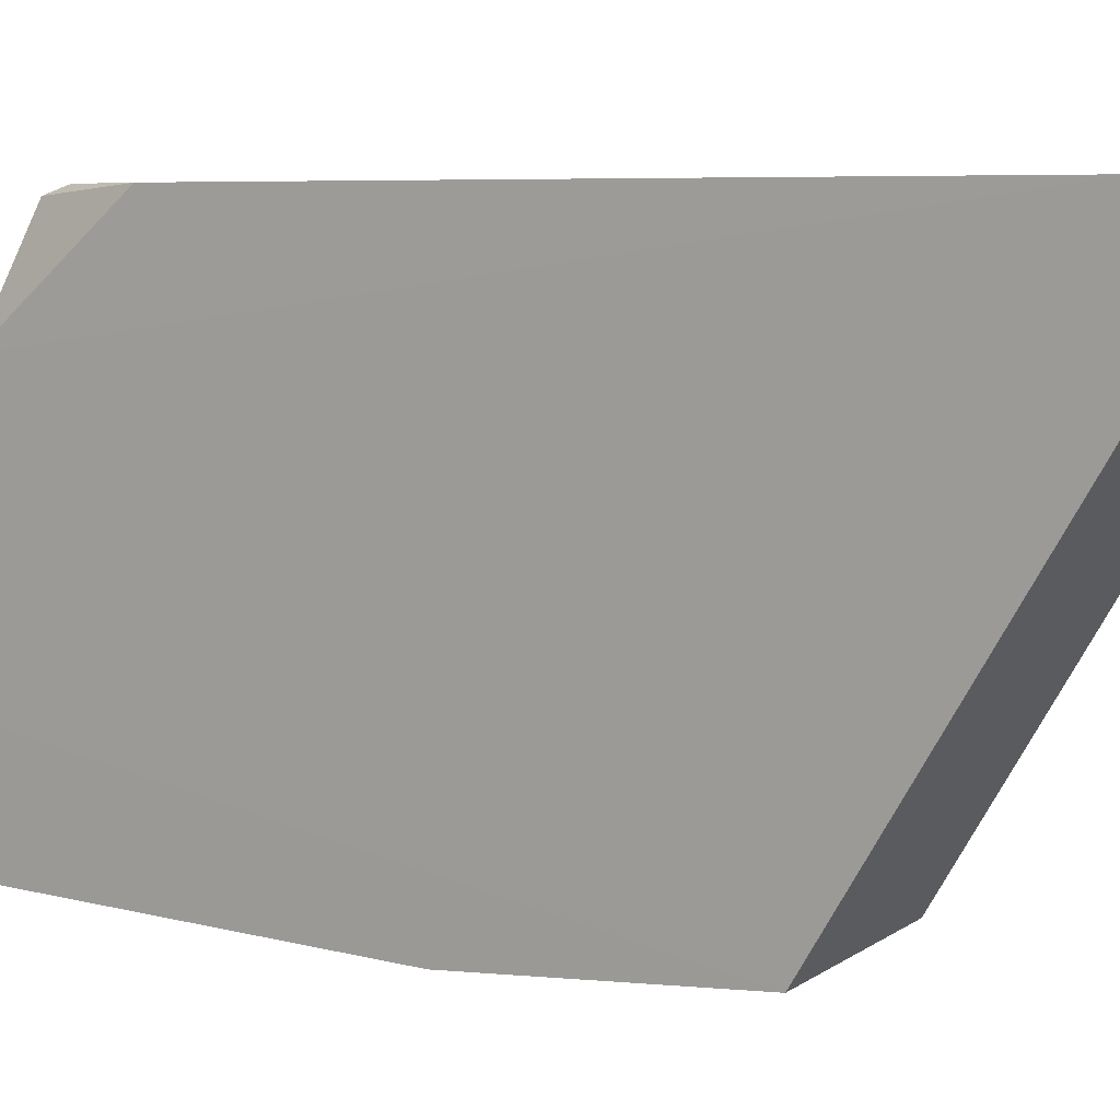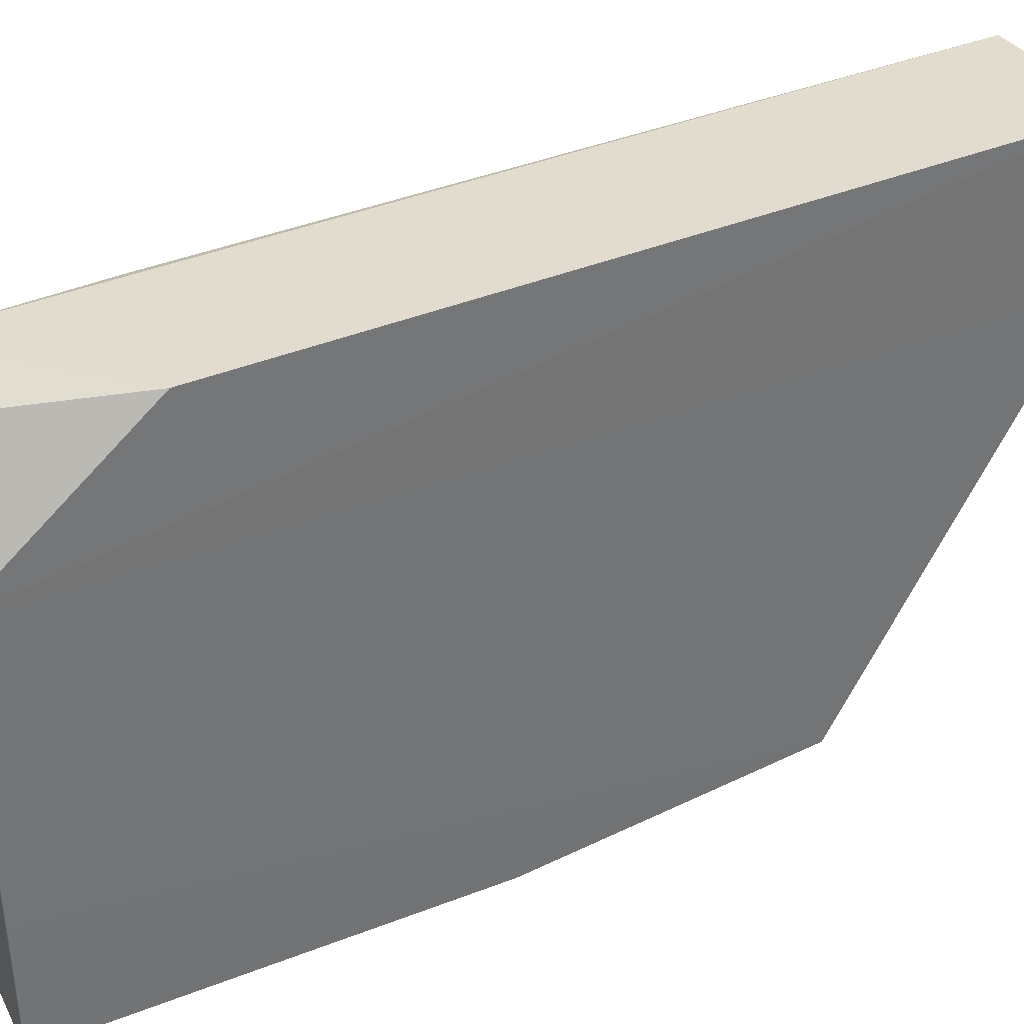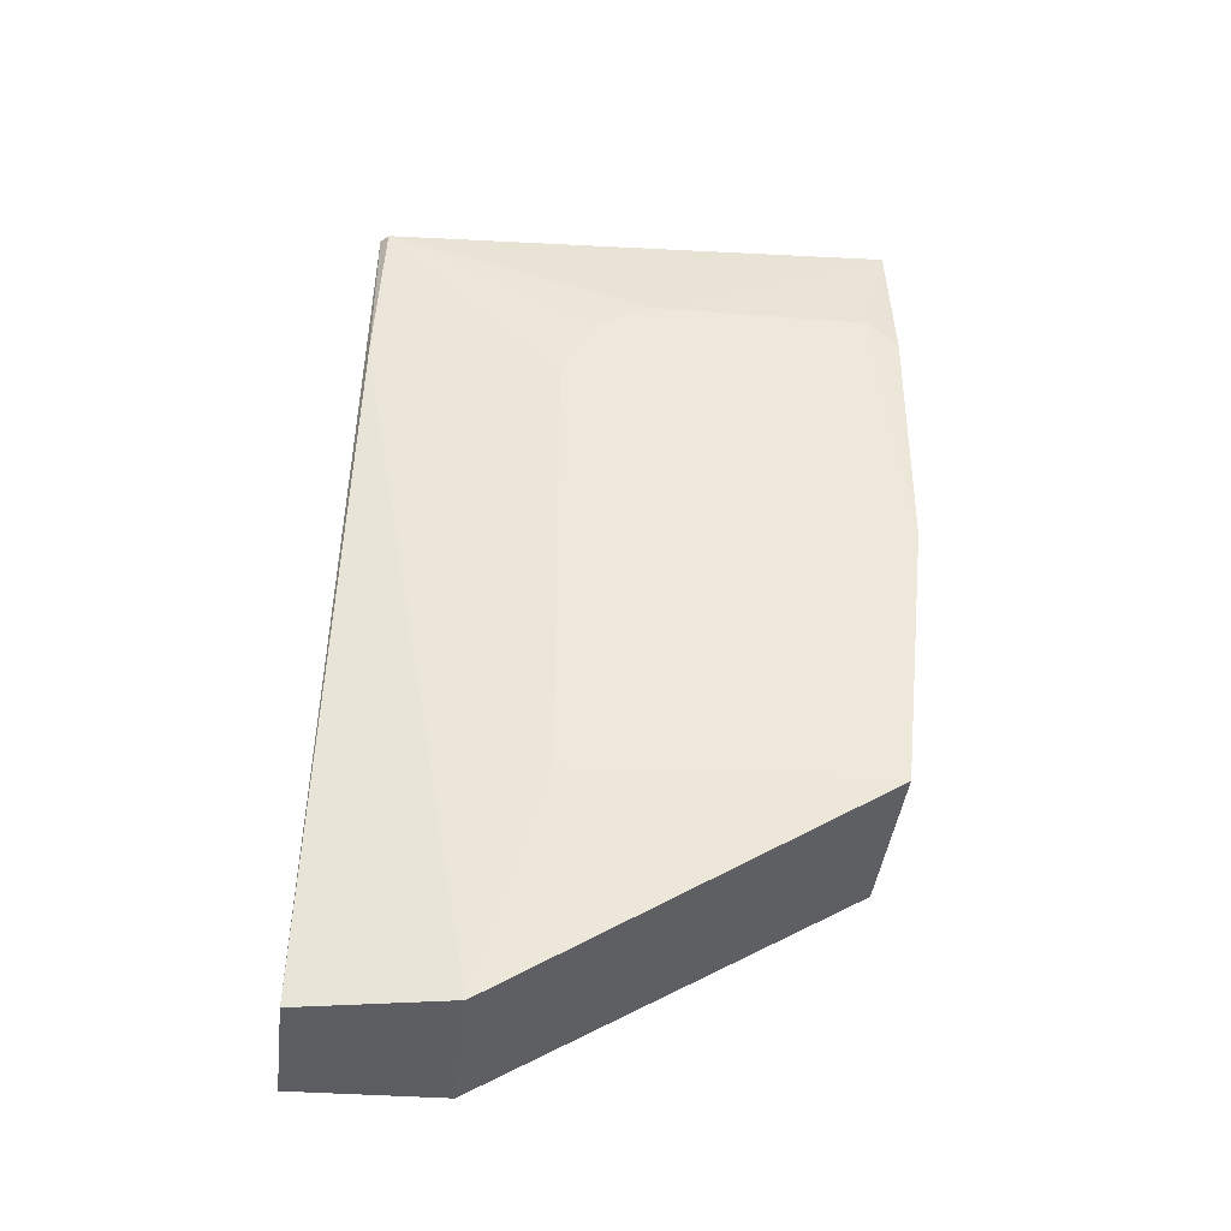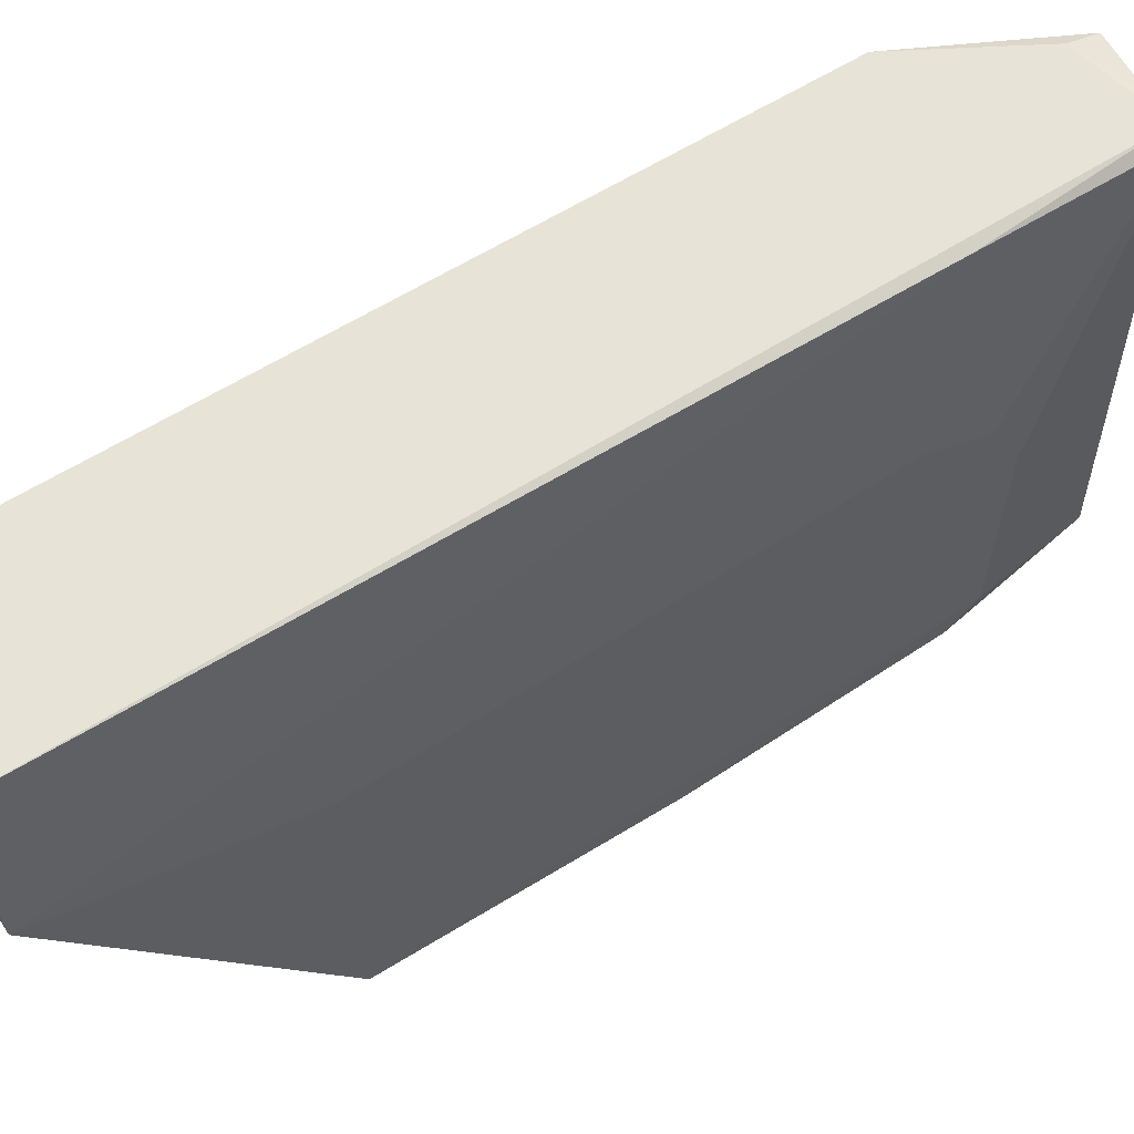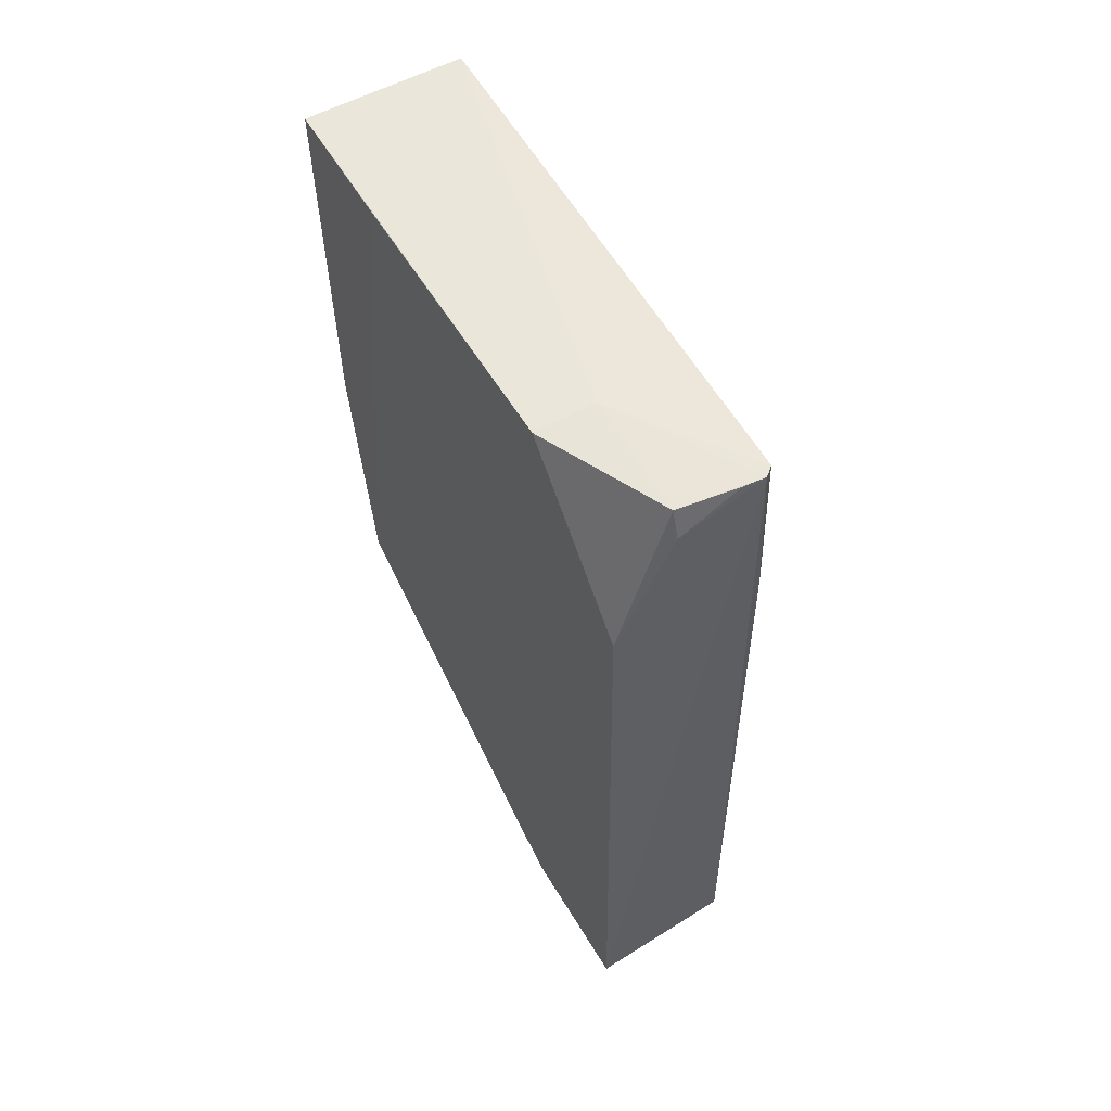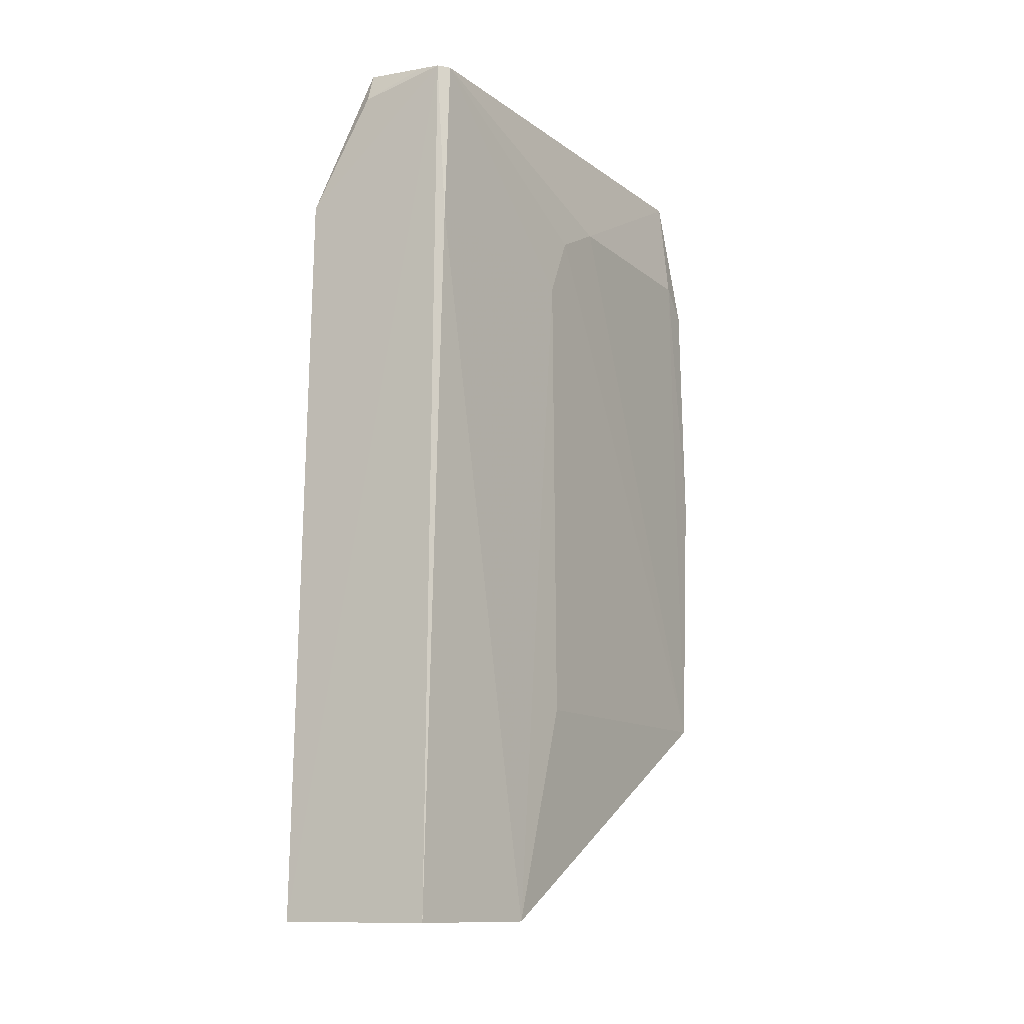
<metadata>
{"format":"obj","ext":"obj","renderer":"f3d","projection":"perspective","resolution":1024,"background":"white","views":[{"elev":9.3,"azim":122.9,"up":"+Y"},{"elev":35.8,"azim":62.9,"up":"+Y"},{"elev":-37.4,"azim":-95.6,"up":"+Z"},{"elev":62.6,"azim":-122.9,"up":"+Y"},{"elev":58.6,"azim":149.0,"up":"+Z"},{"elev":-12.1,"azim":-150.6,"up":"+Z"}]}
</metadata>
<code>
v -0.03511 0.01504 0.122
v -0.0352 -0.01349 0.1218
v -0.0352 0.01506 0.05817
v -0.04603 0.02523 0.05811
v -0.04824 0.003991 0.1129
v -0.04902 -0.01115 0.07353
v -0.03521 0.02559 0.05815
v -0.0352 -0.01129 0.07354
v -0.04656 -0.01342 0.1214
v -0.04637 0.02305 0.1203
v -0.04785 0.01497 0.05815
v -0.03513 -0.004677 0.1218
v -0.04823 -0.0135 0.1107
v -0.04564 0.02365 0.1204
v -0.04834 0.01037 0.07351
v -0.04638 0.0237 0.1086
v -0.0352 -0.01349 0.0933
v -0.04827 -0.01136 0.1129
v -0.03521 0.02419 0.1109
v -0.03949 0.01504 0.1218
v -0.04817 0.01046 0.1064
v -0.04863 -0.01334 0.09326
v -0.03954 0.02313 0.1211
v -0.0482 0.00831 0.1108
v -0.03953 0.02382 0.119
v -0.04406 0.02356 0.1206
f 7 1 3
f 7 3 4
f 8 3 1
f 9 2 1
f 10 5 9
f 11 4 3
f 11 8 6
f 11 3 8
f 12 8 1
f 12 1 2
f 13 2 9
f 14 7 4
f 15 11 6
f 16 4 11
f 16 14 4
f 16 10 14
f 17 12 2
f 17 8 12
f 17 2 13
f 17 6 8
f 18 13 9
f 18 9 5
f 18 5 6
f 19 1 7
f 19 7 14
f 20 14 10
f 20 10 9
f 20 9 1
f 21 15 6
f 21 10 16
f 21 16 11
f 21 11 15
f 22 17 13
f 22 6 17
f 22 18 6
f 22 13 18
f 23 1 19
f 23 20 1
f 23 14 20
f 24 21 6
f 24 6 5
f 24 5 10
f 24 10 21
f 25 23 19
f 25 19 14
f 26 25 14
f 26 14 23
f 26 23 25

</code>
